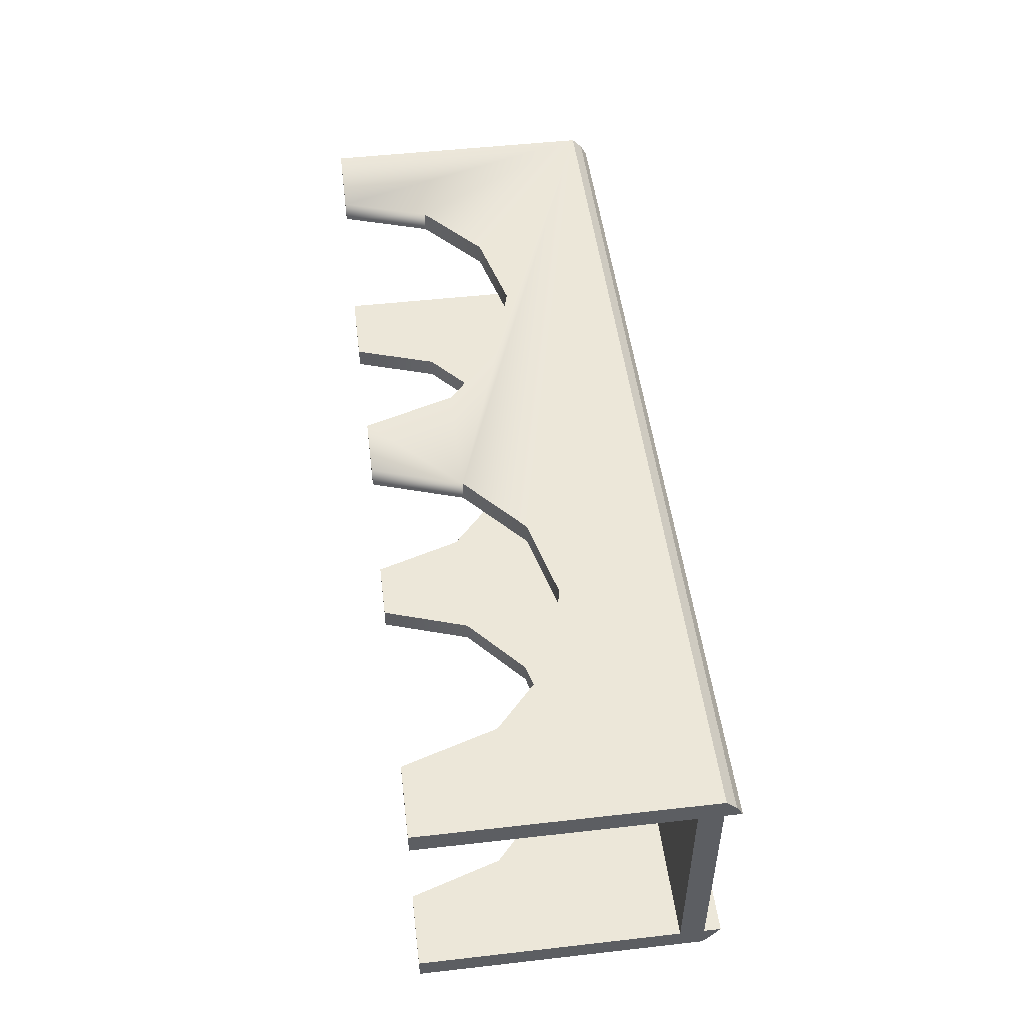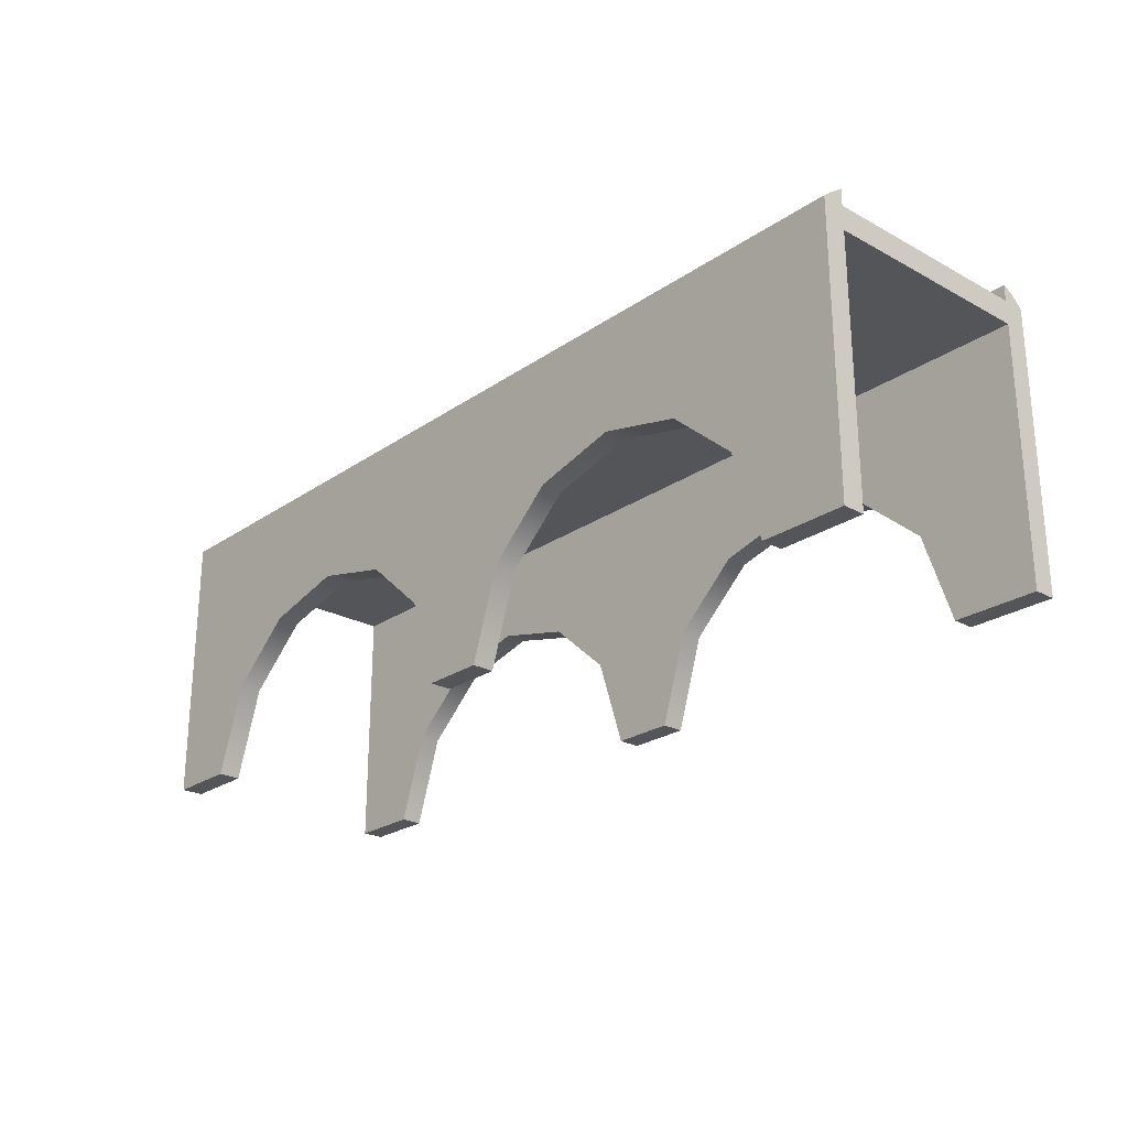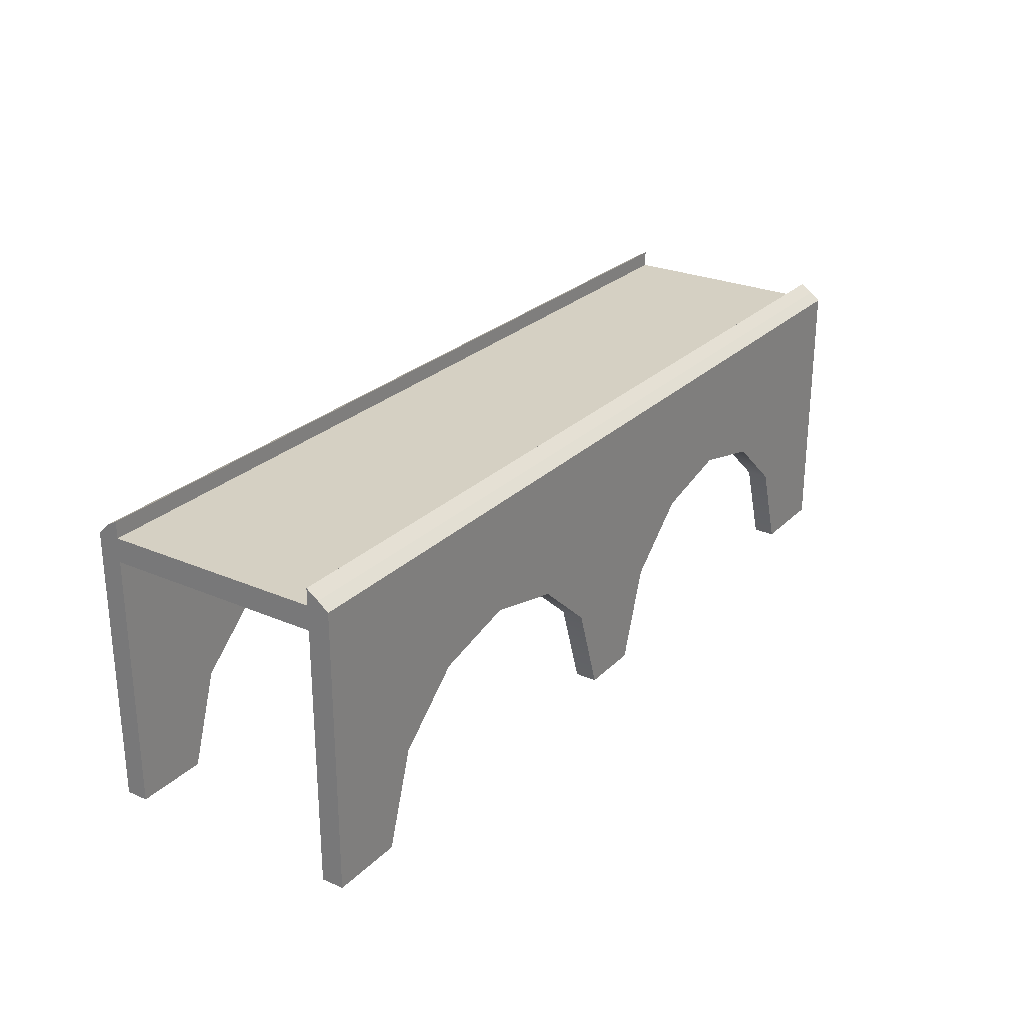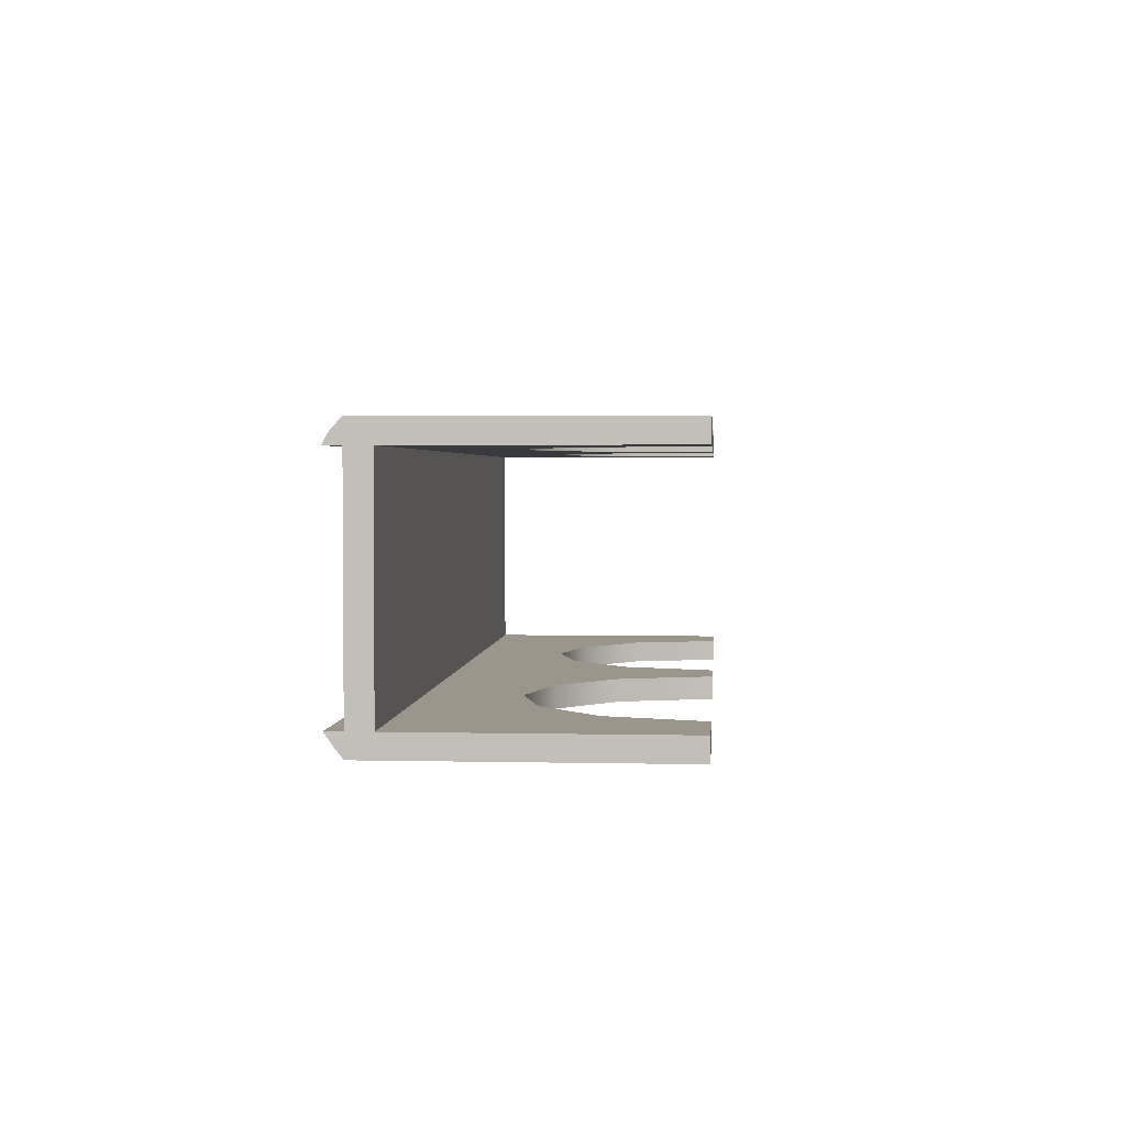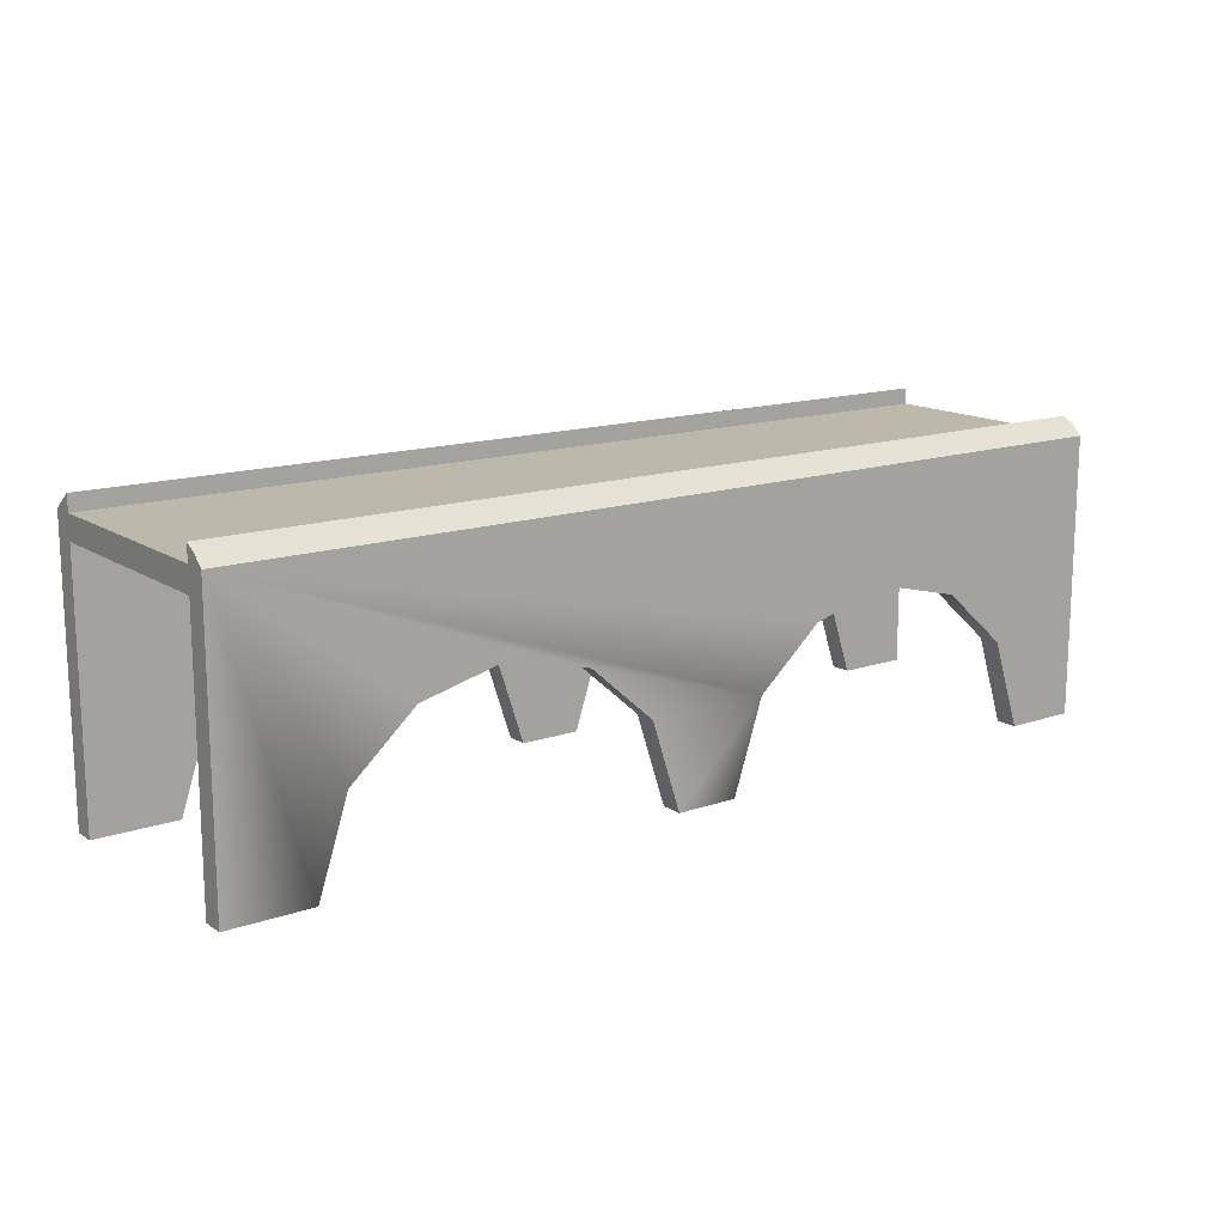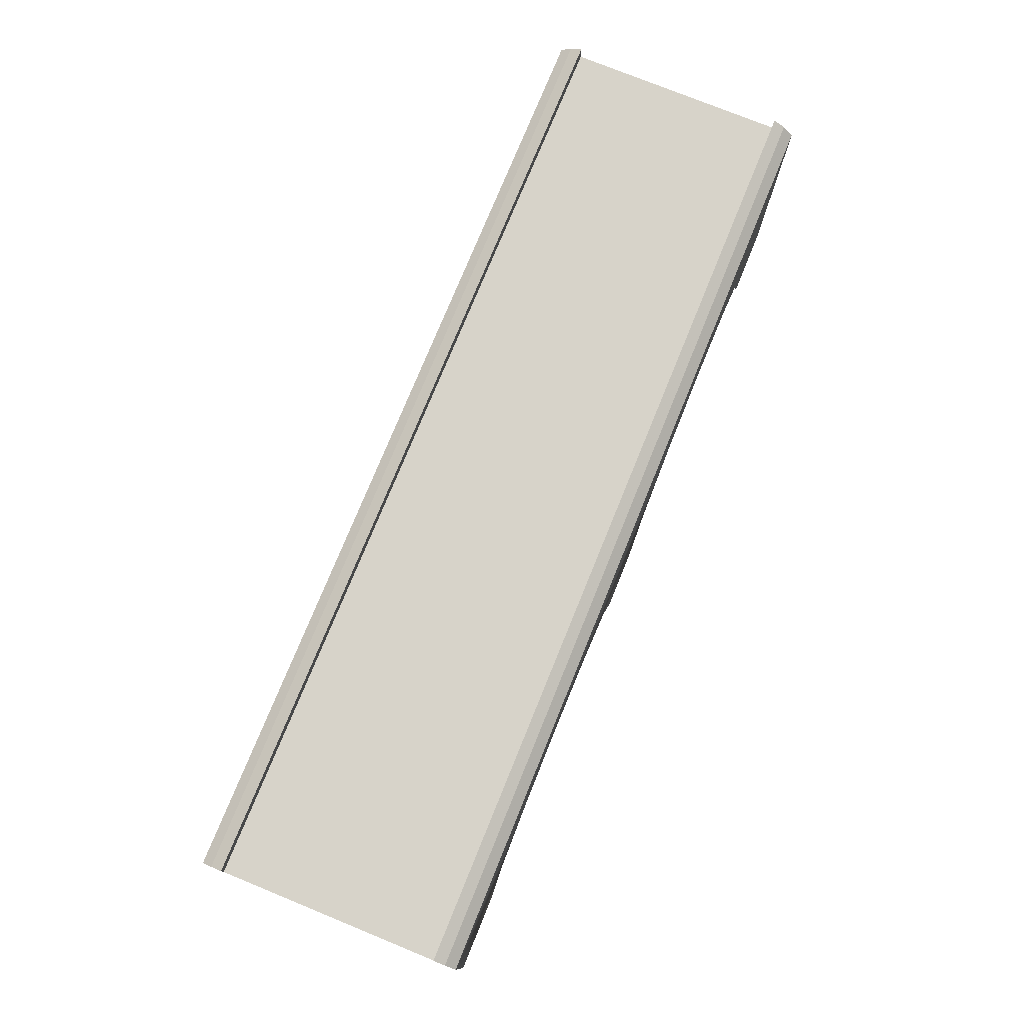
<metadata>
{"format":"obj","ext":"obj","renderer":"f3d","projection":"perspective","resolution":1024,"background":"white","views":[{"elev":49.9,"azim":82.9,"up":"+Z"},{"elev":-24.4,"azim":-131.8,"up":"+Y"},{"elev":26.1,"azim":124.1,"up":"+Y"},{"elev":2.5,"azim":-85.5,"up":"+Z"},{"elev":14.7,"azim":-36.4,"up":"+Y"},{"elev":76.2,"azim":-67.8,"up":"+Y"}]}
</metadata>
<code>
v  69.79 83.95 56.32
v  -67.2 83.95 88.66
v  69.79 83.95 88.66
v  69.79 85.15 54.57
v  -67.2 86.39 56.32
v  69.79 86.39 56.32
v  69.79 85.45 90.36
v  -67.2 86.39 88.66
v  -67.2 85.45 90.36
v  69.79 83.95 91.92
v  69.79 80.44 88.66
v  -67.2 83.95 91.92
v  -67.2 80.44 88.66
v  -67.2 80.44 56.32
v  69.79 80.44 56.32
v  69.79 83.95 53.06
v  -67.2 85.15 54.57
v  -67.2 83.95 56.32
v  69.79 86.39 88.66
v  -54.73 42.57 88.66
v  -67.2 42.57 91.92
v  -67.2 42.57 88.66
v  -16.23 64.28 88.66
v  -28.56 67.32 91.92
v  -28.56 67.32 88.66
v  -40.89 64.28 91.92
v  -40.89 64.28 88.66
v  -50.39 55.86 88.66
v  -50.39 55.86 91.92
v  -6.719 55.86 88.66
v  -16.23 64.28 91.92
v  -6.719 55.86 91.92
v  -2.381 42.57 88.66
v  -2.381 42.57 91.92
v  6.778 42.57 91.92
v  6.778 42.57 88.66
v  59.13 42.57 88.66
v  69.79 42.57 91.92
v  59.13 42.57 91.92
v  54.79 55.86 91.92
v  54.79 55.86 88.66
v  45.28 64.28 91.92
v  45.28 64.28 88.66
v  32.95 67.32 91.92
v  32.95 67.32 88.66
v  20.62 64.28 91.92
v  20.62 64.28 88.66
v  11.12 55.86 88.66
v  11.12 55.86 91.92
v  -54.73 42.57 53.06
v  -67.2 42.57 56.32
v  -67.2 42.57 53.06
v  -16.23 64.28 56.32
v  -28.56 67.32 53.06
v  -16.23 64.28 53.06
v  -28.56 67.32 56.32
v  -40.89 64.28 53.06
v  -40.89 64.28 56.32
v  -50.39 55.86 53.06
v  -50.39 55.86 56.32
v  -6.719 55.86 53.06
v  -6.719 55.86 56.32
v  -2.381 42.57 53.06
v  -2.381 42.57 56.32
v  6.778 42.57 56.32
v  6.778 42.57 53.06
v  59.13 42.57 53.06
v  69.79 42.57 56.32
v  59.13 42.57 56.32
v  -67.2 83.95 53.06
v  54.79 55.86 56.32
v  54.79 55.86 53.06
v  45.28 64.28 56.32
v  45.28 64.28 53.06
v  32.95 67.32 53.06
v  32.95 67.32 56.32
v  20.62 64.28 53.06
v  20.62 64.28 56.32
v  11.12 55.86 53.06
v  11.12 55.86 56.32
v  69.79 42.57 88.66
v  69.79 42.57 53.06
v  -54.73 42.57 91.92
v  -54.73 42.57 56.32
g upperBridge
f 1 2 3
f 4 5 6
f 7 8 9
f 3 10 11
f 12 2 13
f 11 14 15
f 16 17 4
f 18 6 5
f 12 7 9
f 3 8 19
f 20 21 22
f 23 24 25
f 25 26 27
f 26 28 27
f 29 20 28
f 30 31 23
f 32 33 34
f 35 33 36
f 37 38 39
f 31 12 24
f 13 23 25
f 37 40 41
f 41 42 43
f 43 44 45
f 45 46 47
f 46 48 47
f 49 36 48
f 50 51 52
f 53 54 55
f 56 57 54
f 58 59 57
f 60 50 59
f 53 61 62
f 62 63 64
f 65 63 66
f 67 68 69
f 53 14 56
f 70 55 54
f 67 71 72
f 72 73 74
f 73 75 74
f 76 77 75
f 78 79 77
f 80 66 79
f 2 1 18
f 5 4 17
f 8 7 19
f 1 4 6
f 7 3 19
f 11 38 81
f 11 10 38
f 82 15 68
f 16 15 82
f 4 15 16
f 1 15 4
f 1 11 15
f 3 11 1
f 10 3 7
f 17 18 5
f 2 9 8
f 14 52 51
f 14 70 52
f 14 17 70
f 14 18 17
f 14 2 18
f 13 2 14
f 21 13 22
f 12 13 21
f 2 12 9
f 14 11 13
f 17 16 70
f 6 18 1
f 7 12 10
f 8 3 2
f 21 20 83
f 24 23 31
f 26 25 24
f 28 26 29
f 20 29 83
f 31 30 32
f 33 32 30
f 33 35 34
f 38 37 81
f 10 39 38
f 10 40 39
f 10 42 40
f 83 12 21
f 29 12 83
f 26 12 29
f 49 34 35
f 49 32 34
f 10 44 42
f 12 44 10
f 12 46 44
f 12 49 46
f 24 12 26
f 49 31 32
f 12 31 49
f 37 11 81
f 41 11 37
f 43 11 41
f 13 20 22
f 13 28 20
f 13 27 28
f 33 48 36
f 30 48 33
f 45 11 43
f 45 13 11
f 47 13 45
f 48 13 47
f 13 25 27
f 23 48 30
f 23 13 48
f 40 37 39
f 42 41 40
f 44 43 42
f 46 45 44
f 48 46 49
f 36 49 35
f 51 50 84
f 54 53 56
f 57 56 58
f 59 58 60
f 50 60 84
f 61 53 55
f 63 62 61
f 63 65 64
f 68 67 82
f 15 69 68
f 15 71 69
f 15 73 71
f 84 14 51
f 60 14 84
f 58 14 60
f 80 64 65
f 80 62 64
f 15 76 73
f 14 76 15
f 14 78 76
f 14 80 78
f 56 14 58
f 80 53 62
f 14 53 80
f 67 16 82
f 72 16 67
f 74 16 72
f 70 50 52
f 70 59 50
f 70 57 59
f 63 79 66
f 61 79 63
f 75 16 74
f 75 70 16
f 77 70 75
f 79 70 77
f 70 54 57
f 55 79 61
f 55 70 79
f 71 67 69
f 73 72 71
f 75 73 76
f 77 76 78
f 79 78 80
f 66 80 65

</code>
